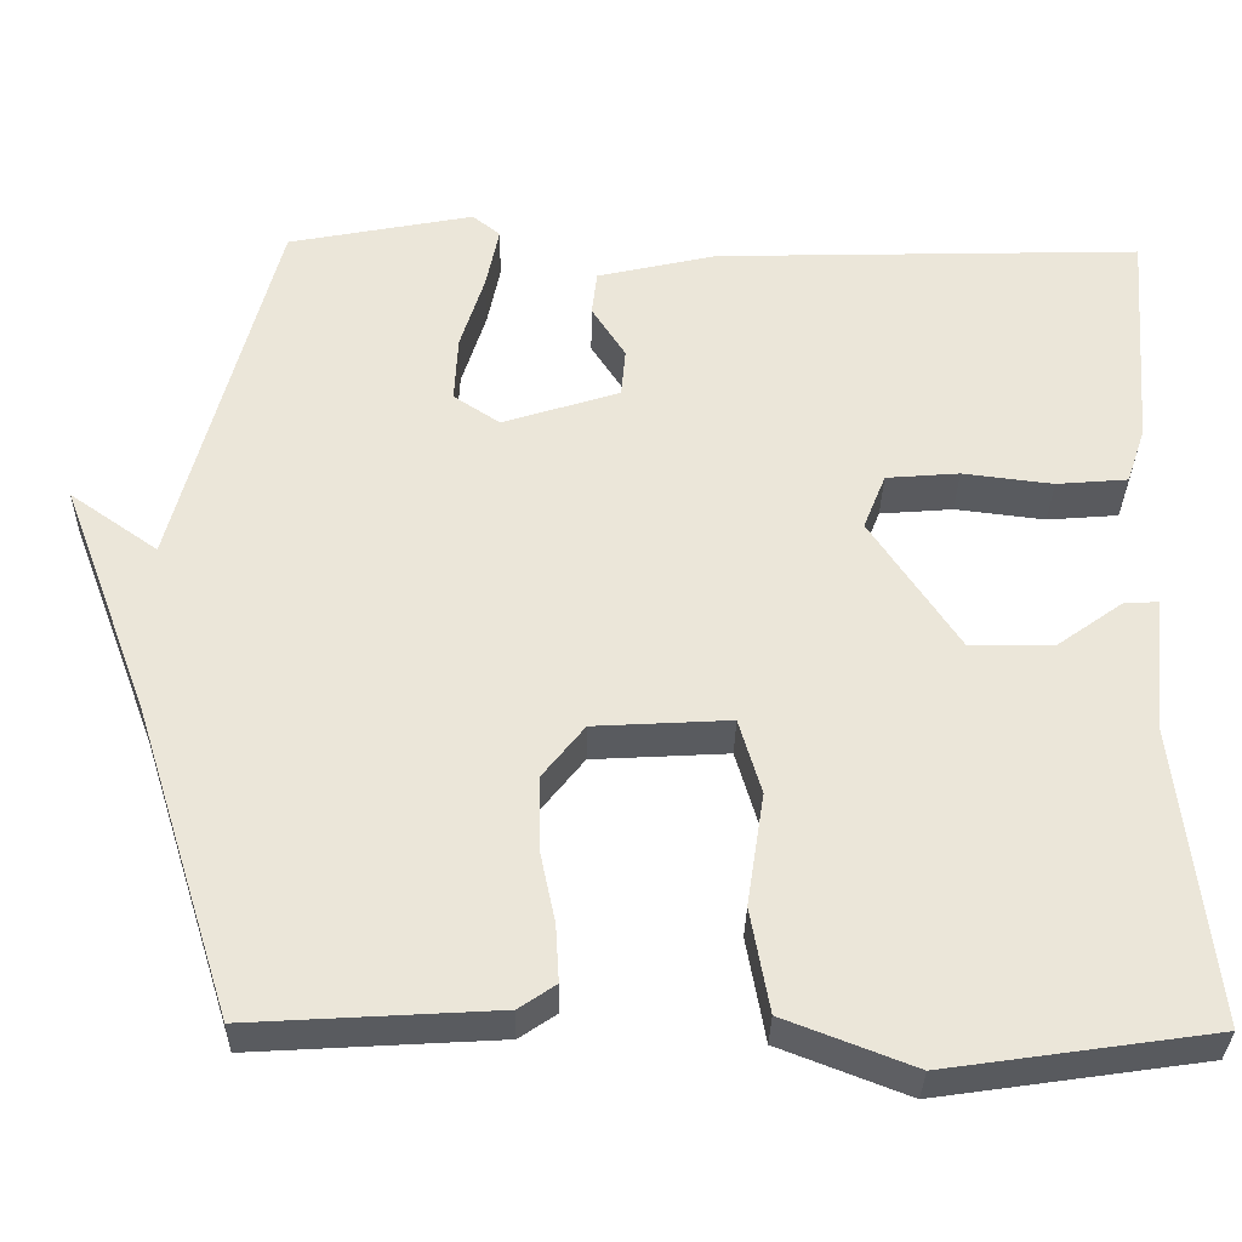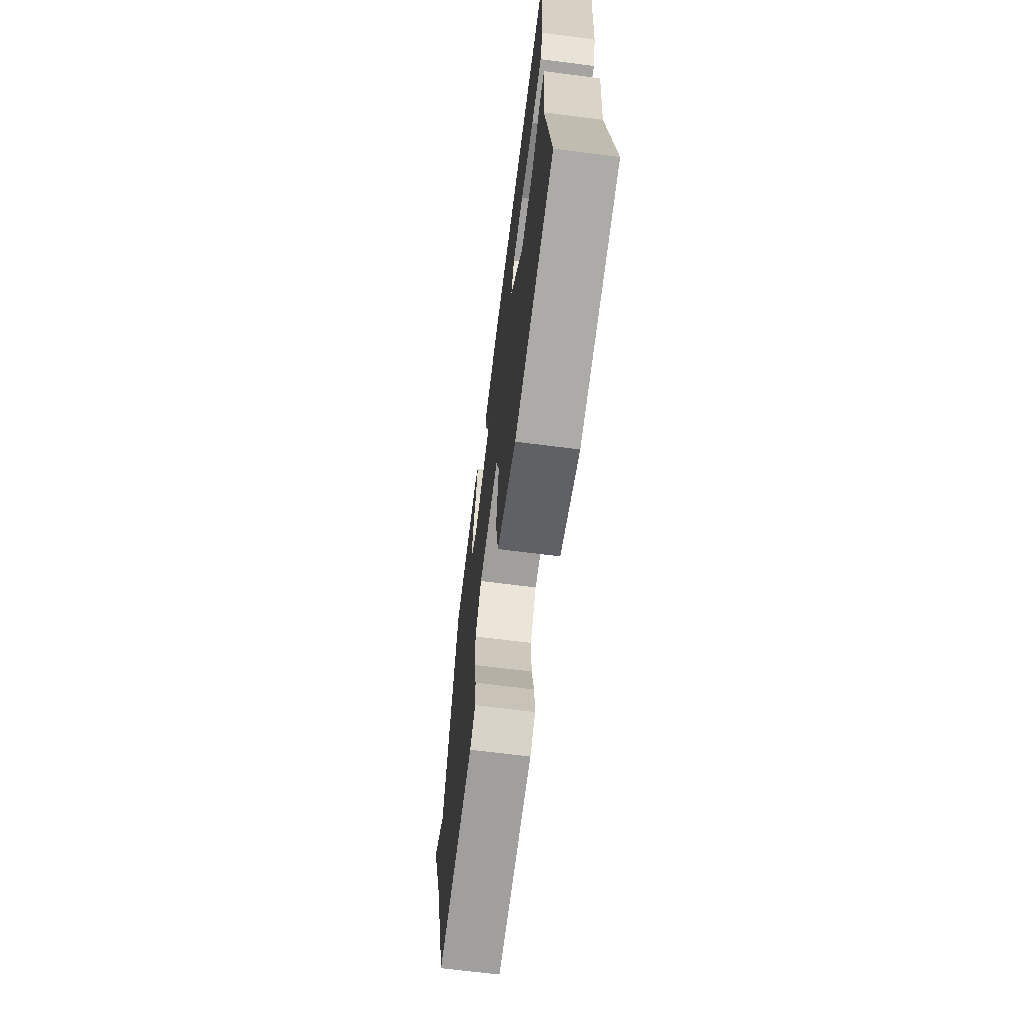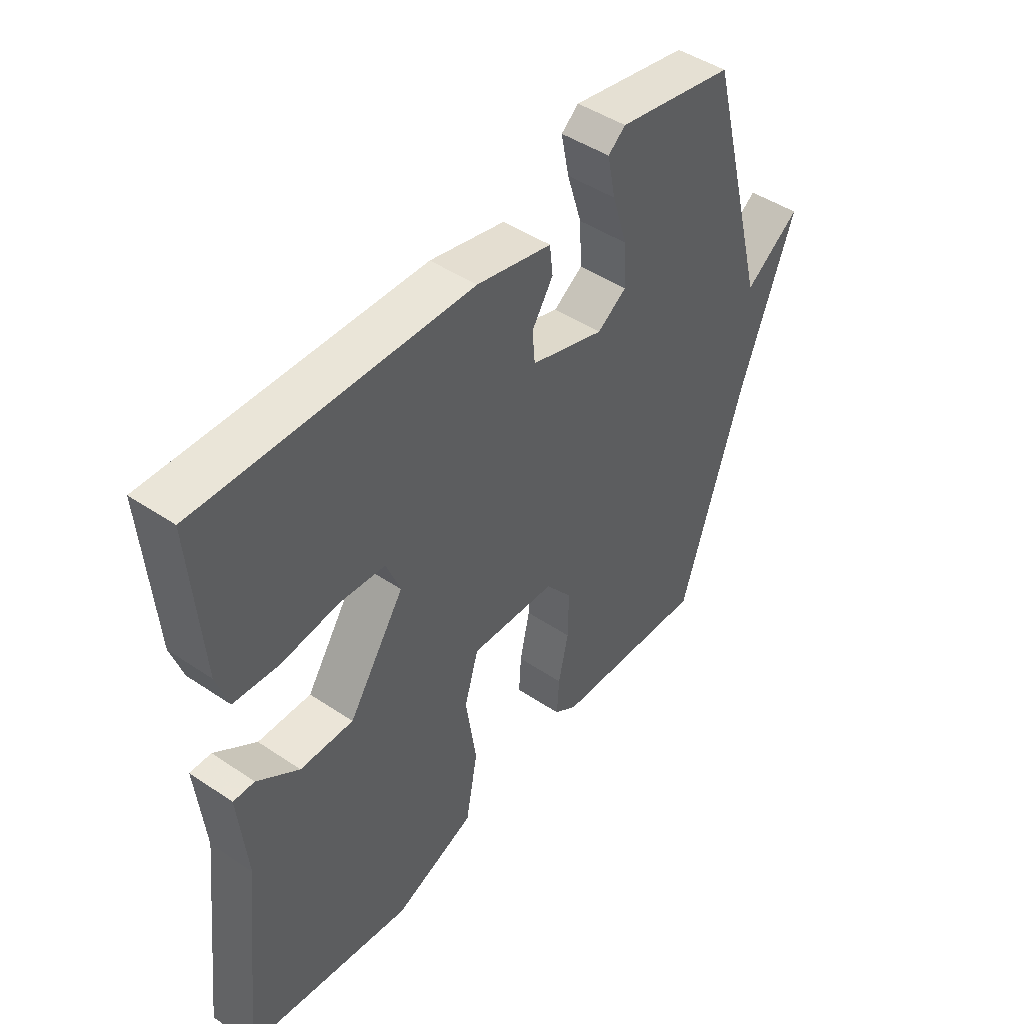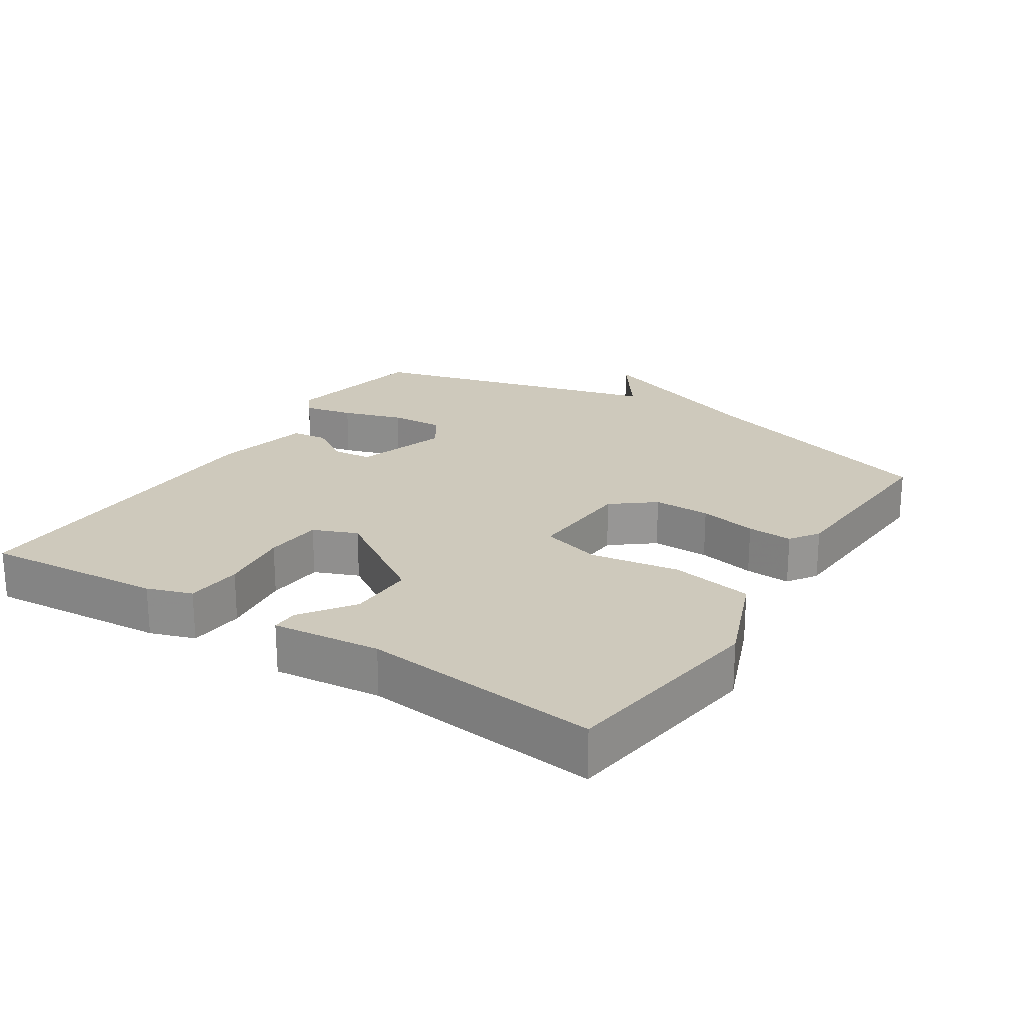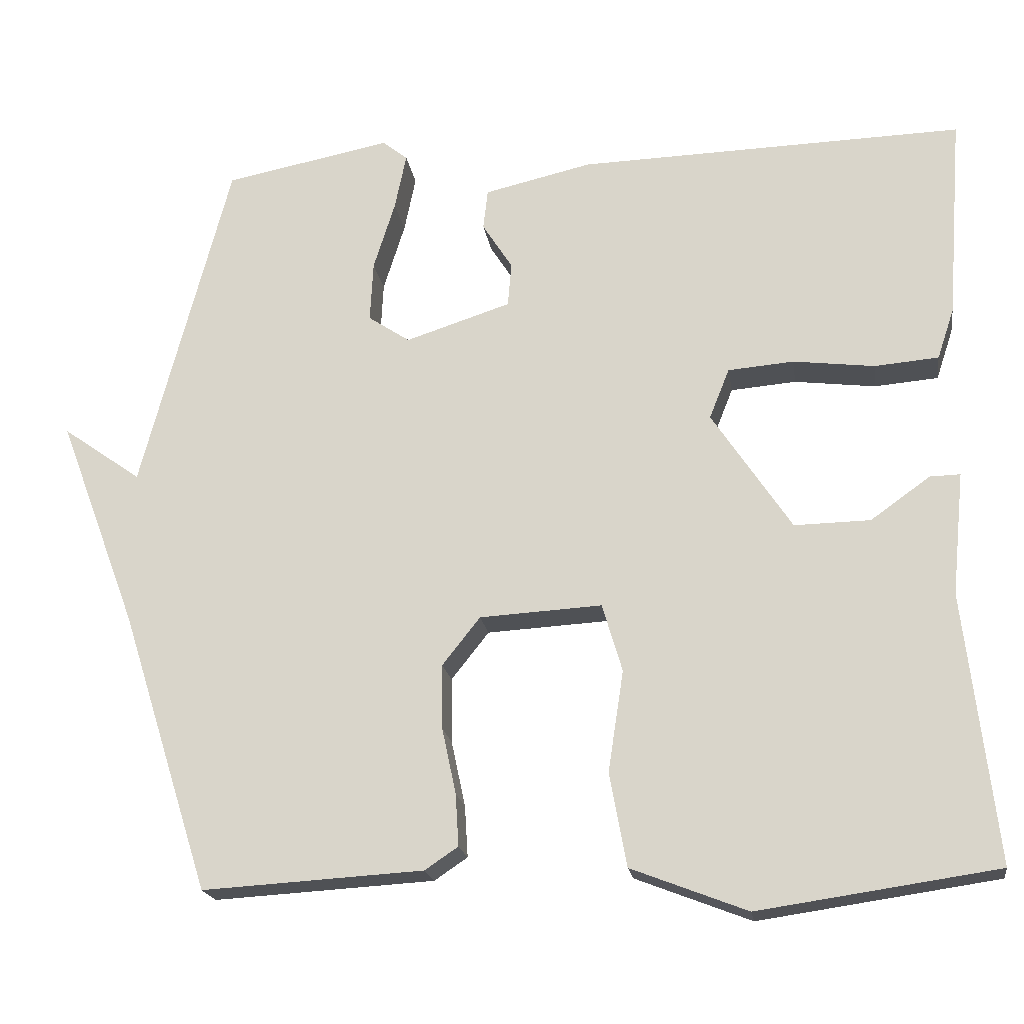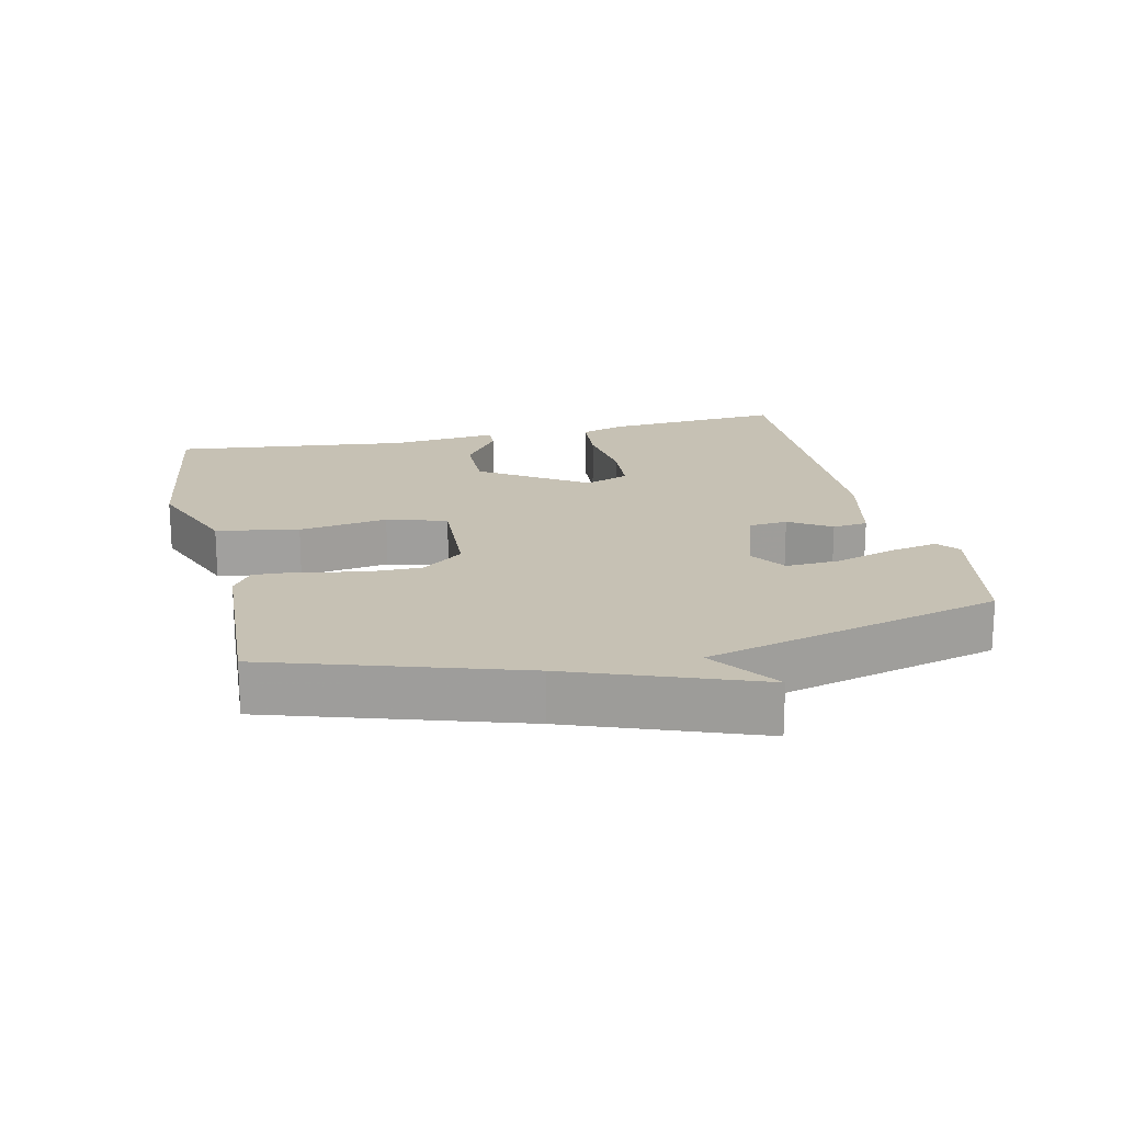
<metadata>
{"format":"obj","ext":"obj","renderer":"f3d","projection":"perspective","resolution":1024,"background":"white","views":[{"elev":-32.7,"azim":-1.0,"up":"+Z"},{"elev":-67.9,"azim":82.7,"up":"+Z"},{"elev":46.0,"azim":127.7,"up":"+Z"},{"elev":22.4,"azim":122.5,"up":"+Y"},{"elev":-19.4,"azim":8.5,"up":"+Z"},{"elev":18.5,"azim":-102.9,"up":"+Y"}]}
</metadata>
<code>
v 0.5 0.07 -0.5
v 0.191 0.07 -0.545
v 0.041 0.07 -0.487
v 0.019 0.07 -0.366
v 0.039 0.07 -0.235
v 0.013 0.07 -0.147
v -0.145 0.07 -0.156
v -0.194 0.07 -0.218
v -0.193 0.07 -0.302
v -0.175 0.07 -0.387
v -0.171 0.07 -0.454
v -0.214 0.07 -0.483
v -0.5 0.07 -0.5
v -0.615 0.07 -0.137
v -0.717 0.07 0.135
v -0.615 0.07 0.063
v -0.5 0.07 0.5
v -0.284 0.07 0.542
v -0.252 0.07 0.516
v -0.267 0.07 0.443
v -0.295 0.07 0.354
v -0.299 0.07 0.276
v -0.245 0.07 0.24
v -0.109 0.07 0.284
v -0.104 0.07 0.341
v -0.143 0.07 0.402
v -0.137 0.07 0.454
v 0.002 0.07 0.486
v 0.5 0.07 0.5
v 0.48 0.07 0.236
v 0.458 0.07 0.17
v 0.375 0.07 0.163
v 0.27 0.07 0.176
v 0.185 0.07 0.169
v 0.159 0.07 0.104
v 0.262 0.07 -0.051
v 0.36 0.07 -0.049
v 0.437 0.07 0.006
v 0.476 0.07 0.007
v 0.46 0.07 -0.152
v 0.5 0 -0.5
v 0.191 0 -0.545
v 0.041 0 -0.487
v 0.019 0 -0.366
v 0.039 0 -0.235
v 0.013 0 -0.147
v -0.145 0 -0.156
v -0.194 0 -0.218
v -0.193 0 -0.302
v -0.175 0 -0.387
v -0.171 0 -0.454
v -0.214 0 -0.483
v -0.5 0 -0.5
v -0.615 0 -0.137
v -0.717 0 0.135
v -0.615 0 0.063
v -0.5 0 0.5
v -0.284 0 0.542
v -0.252 0 0.516
v -0.267 0 0.443
v -0.295 0 0.354
v -0.299 0 0.276
v -0.245 0 0.24
v -0.109 0 0.284
v -0.104 0 0.341
v -0.143 0 0.402
v -0.137 0 0.454
v 0.002 0 0.486
v 0.5 0 0.5
v 0.48 0 0.236
v 0.458 0 0.17
v 0.375 0 0.163
v 0.27 0 0.176
v 0.185 0 0.169
v 0.159 0 0.104
v 0.262 0 -0.051
v 0.36 0 -0.049
v 0.437 0 0.006
v 0.476 0 0.007
v 0.46 0 -0.152
f 37 38 39 40
f 3 4 5
f 2 3 5
f 1 2 5
f 40 1 5
f 37 40 5
f 36 37 5
f 35 36 5 6
f 34 35 6 7
f 31 32 33
f 30 31 33
f 29 30 33
f 28 29 33
f 27 28 33
f 26 27 33
f 25 26 33
f 24 25 33 34
f 23 24 34 7
f 19 20 21
f 18 19 21
f 17 18 21
f 16 17 21
f 16 21 22
f 14 15 16
f 13 14 16
f 12 13 16
f 11 12 16
f 10 11 16
f 9 10 16
f 16 22 23
f 9 16 23
f 8 9 23
f 7 8 23
f 80 79 78 77
f 45 44 43
f 45 43 42
f 45 42 41
f 45 41 80
f 45 80 77
f 45 77 76
f 46 45 76 75
f 47 46 75 74
f 73 72 71
f 73 71 70
f 73 70 69
f 73 69 68
f 73 68 67
f 73 67 66
f 73 66 65
f 74 73 65 64
f 47 74 64 63
f 61 60 59
f 61 59 58
f 61 58 57
f 61 57 56
f 62 61 56
f 56 55 54
f 56 54 53
f 56 53 52
f 56 52 51
f 56 51 50
f 56 50 49
f 63 62 56
f 63 56 49
f 63 49 48
f 63 48 47
f 1 41 42 2
f 2 42 43 3
f 3 43 44 4
f 4 44 45 5
f 5 45 46 6
f 6 46 47 7
f 7 47 48 8
f 8 48 49 9
f 9 49 50 10
f 10 50 51 11
f 11 51 52 12
f 12 52 53 13
f 13 53 54 14
f 14 54 55 15
f 15 55 56 16
f 16 56 57 17
f 17 57 58 18
f 18 58 59 19
f 19 59 60 20
f 20 60 61 21
f 21 61 62 22
f 22 62 63 23
f 23 63 64 24
f 24 64 65 25
f 25 65 66 26
f 26 66 67 27
f 27 67 68 28
f 28 68 69 29
f 29 69 70 30
f 30 70 71 31
f 31 71 72 32
f 32 72 73 33
f 33 73 74 34
f 34 74 75 35
f 35 75 76 36
f 36 76 77 37
f 37 77 78 38
f 38 78 79 39
f 39 79 80 40
f 40 80 41 1

</code>
